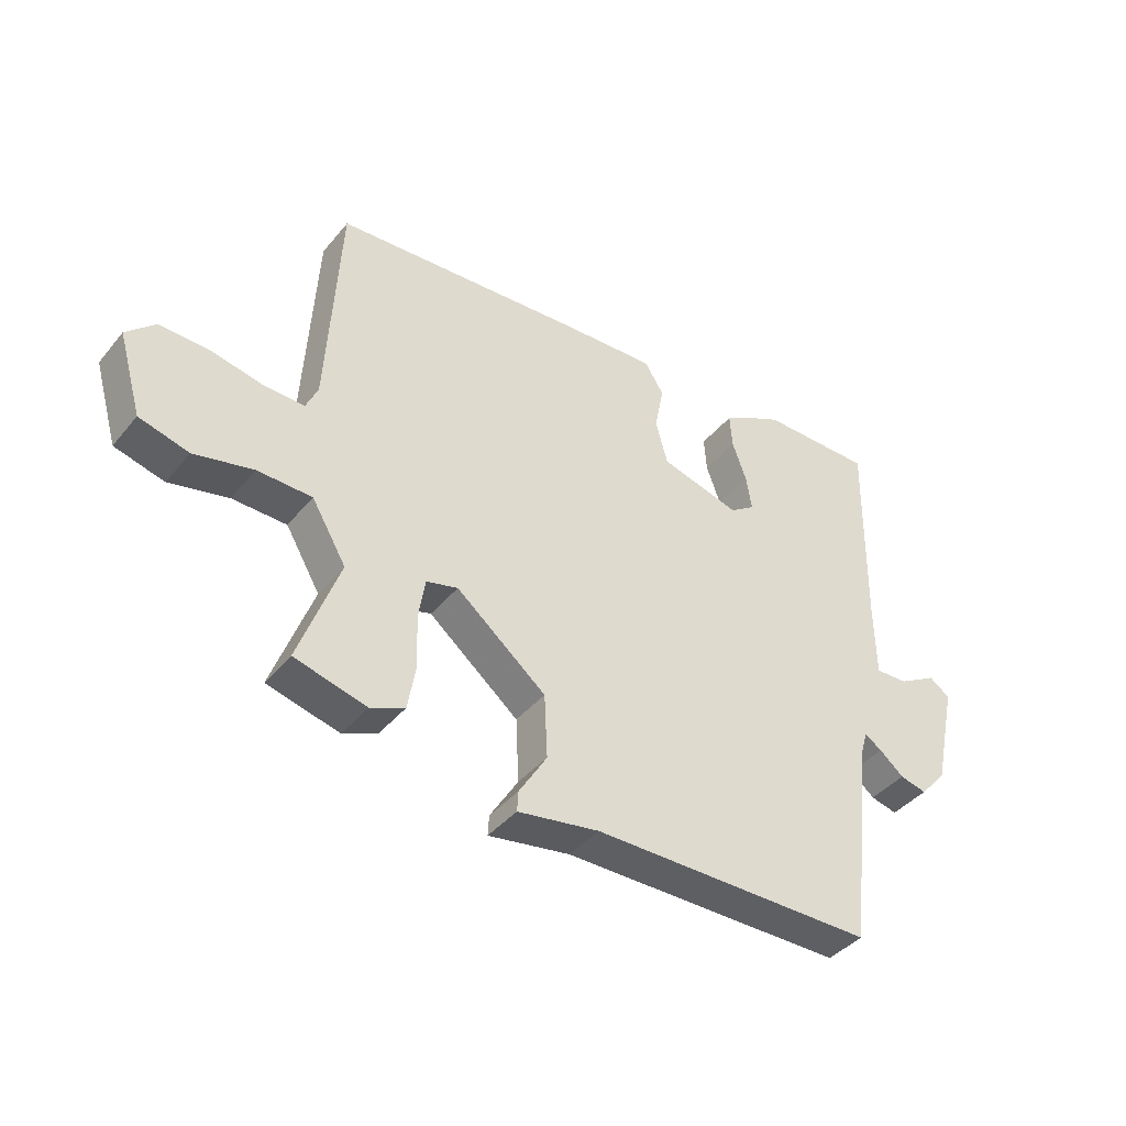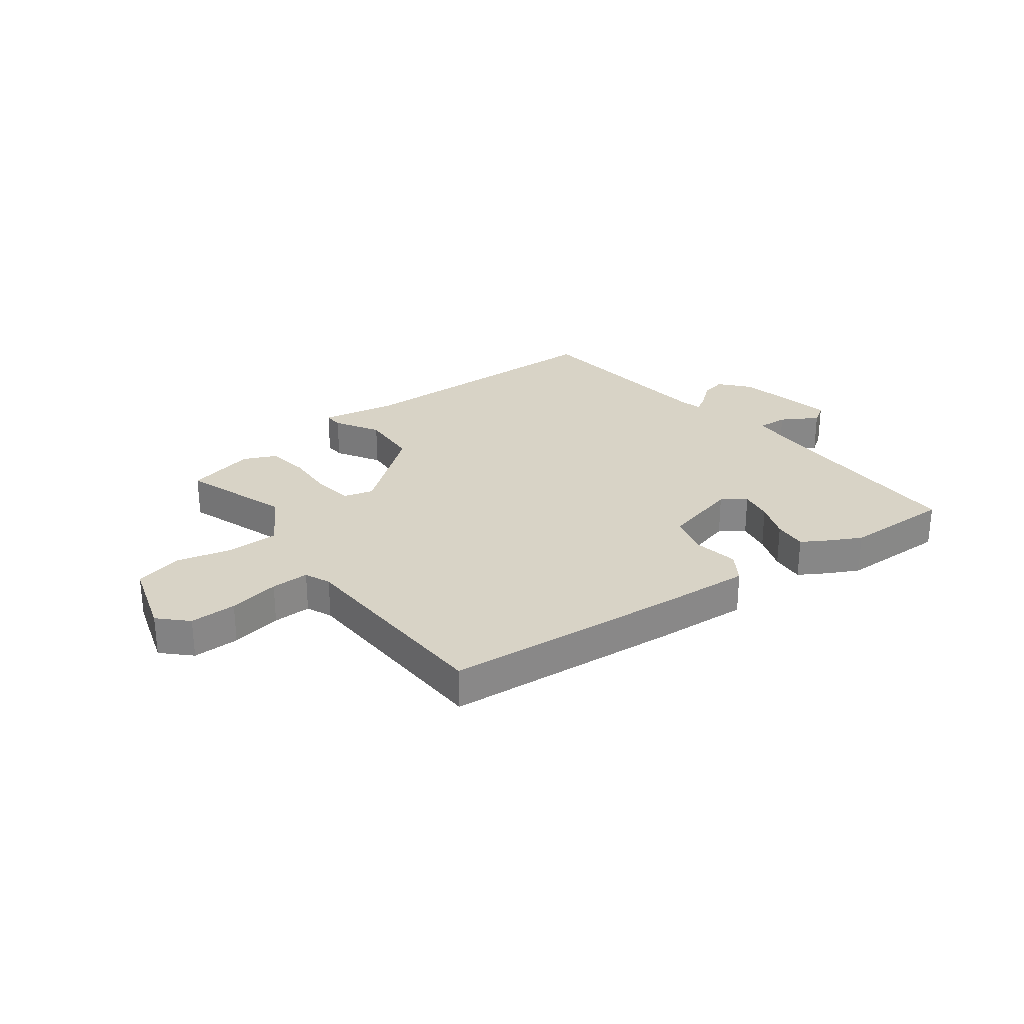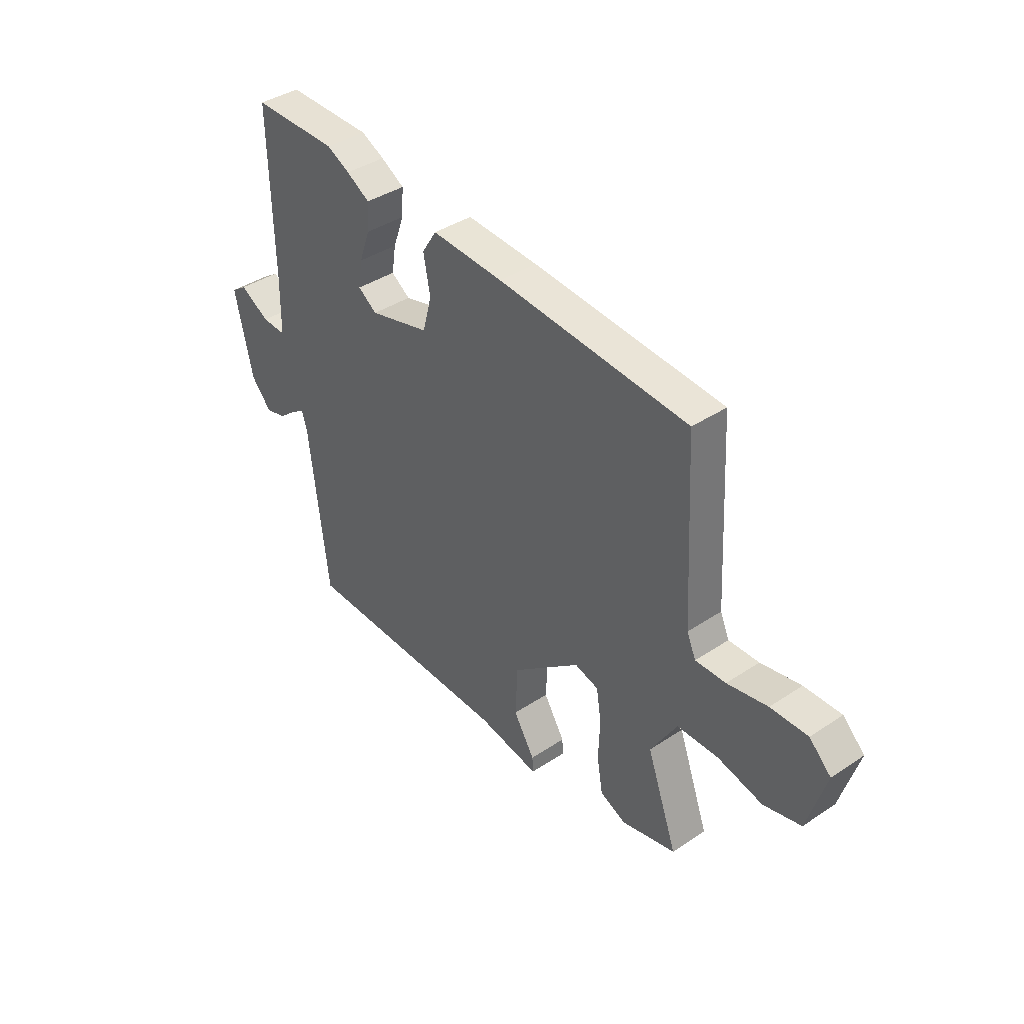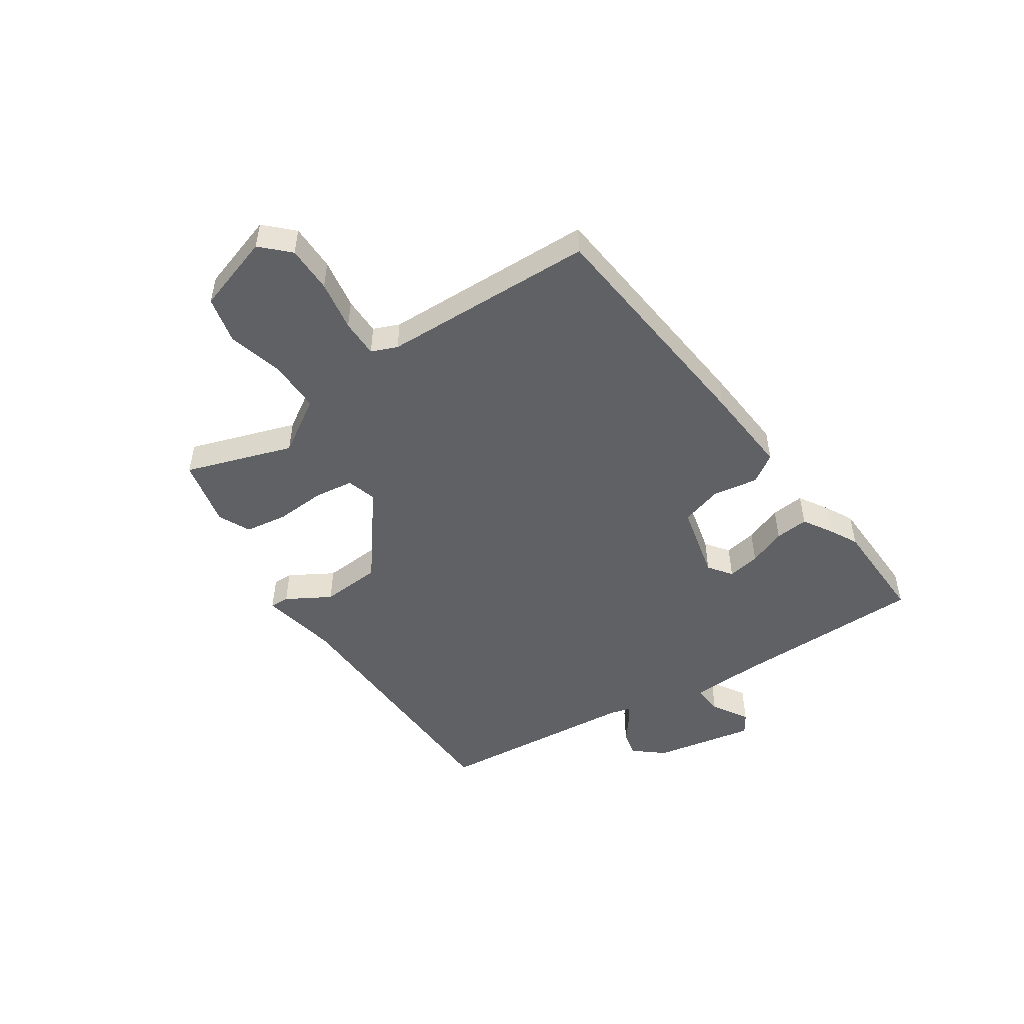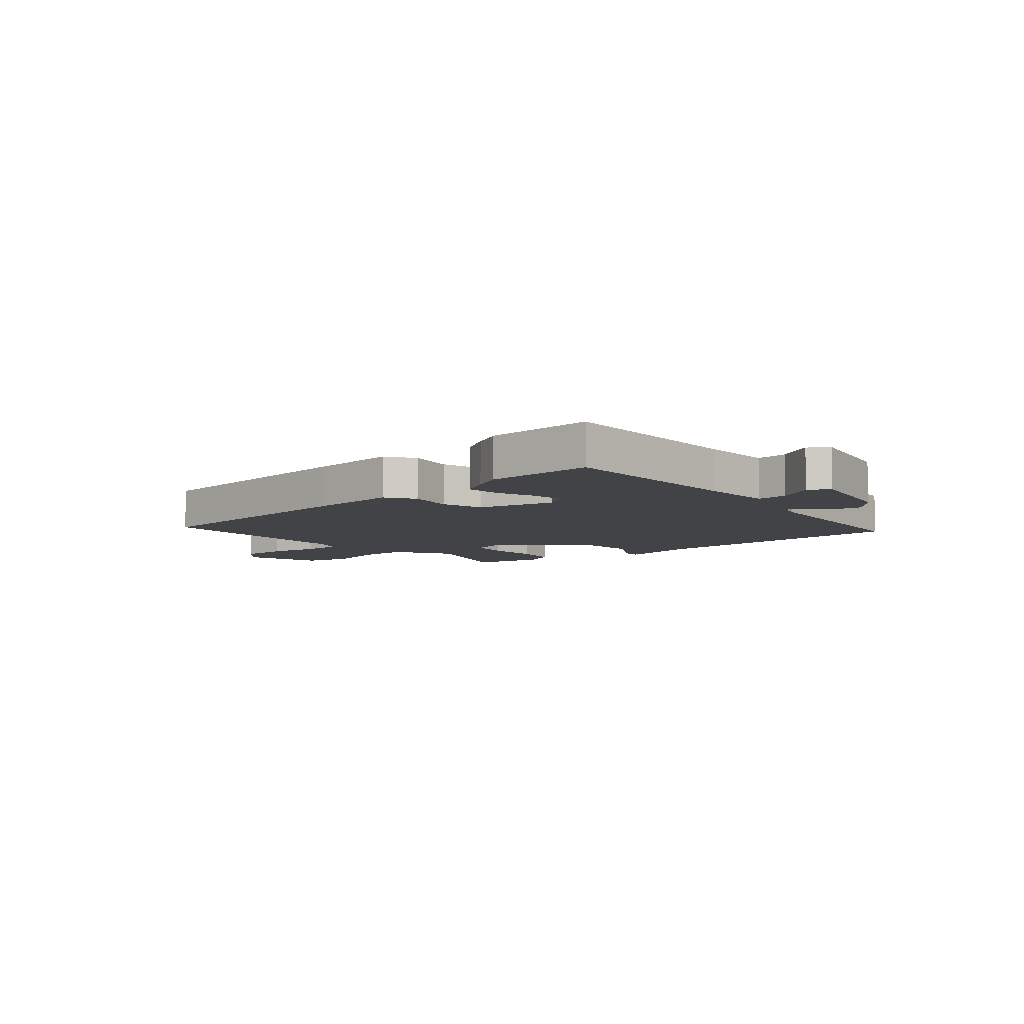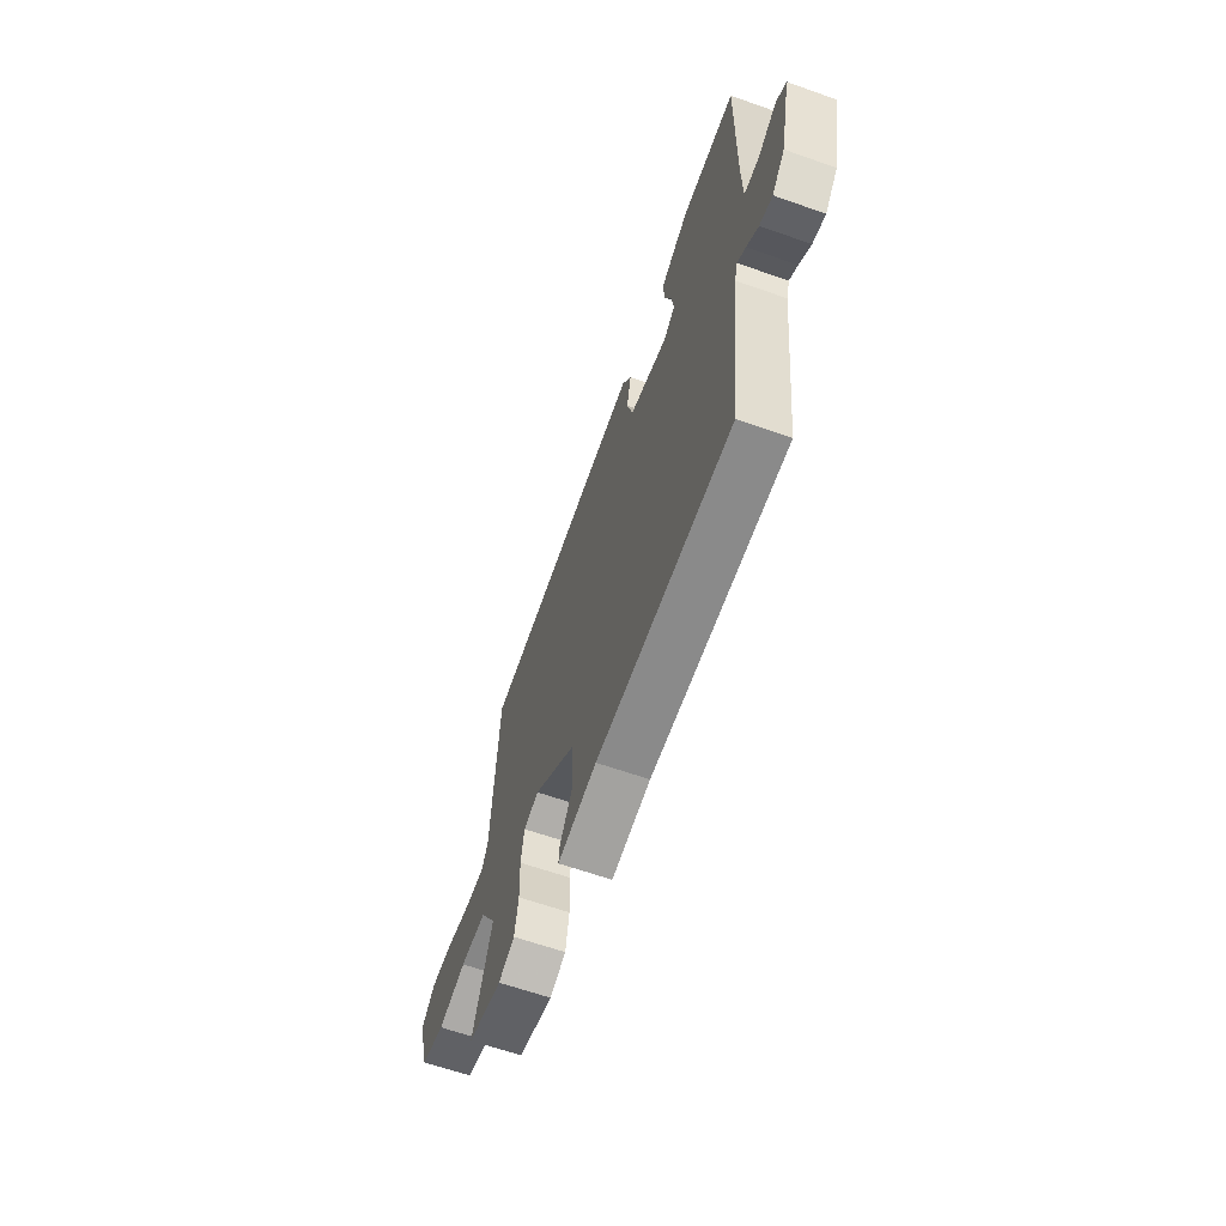
<metadata>
{"format":"obj","ext":"obj","renderer":"f3d","projection":"perspective","resolution":1024,"background":"white","views":[{"elev":-40.9,"azim":-35.6,"up":"+Z"},{"elev":27.9,"azim":-36.1,"up":"+Y"},{"elev":39.5,"azim":-129.6,"up":"+Z"},{"elev":-49.4,"azim":-54.6,"up":"+Y"},{"elev":-7.4,"azim":41.9,"up":"+Y"},{"elev":-63.3,"azim":70.4,"up":"+Z"}]}
</metadata>
<code>
v 0.361 0.07 0.5
v 0.55 0.07 0.5
v 0.544 0.07 0.158
v 0.546 0.07 0.034
v 0.6 0.07 0.036
v 0.665 0.07 0.073
v 0.7 0.07 0.049
v 0.661 0.07 -0.128
v 0.616 0.07 -0.179
v 0.571 0.07 -0.168
v 0.53 0.07 -0.134
v 0.501 0.07 -0.115
v 0.49 0.07 -0.152
v 0.448 0.07 -0.508
v -0.027 0.07 -0.51
v -0.164 0.07 -0.533
v -0.162 0.07 -0.499
v -0.115 0.07 -0.423
v -0.12 0.07 -0.316
v -0.271 0.07 -0.193
v -0.324 0.07 -0.207
v -0.335 0.07 -0.276
v -0.332 0.07 -0.365
v -0.345 0.07 -0.439
v -0.402 0.07 -0.464
v -0.523 0.07 -0.433
v -0.455 0.07 -0.246
v -0.513 0.07 -0.148
v -0.604 0.07 -0.146
v -0.703 0.07 -0.169
v -0.786 0.07 -0.147
v -0.826 0.07 -0.01
v -0.778 0.07 0.036
v -0.696 0.07 0.034
v -0.607 0.07 0.016
v -0.54 0.07 0.014
v -0.52 0.07 0.059
v -0.499 0.07 0.434
v -0.077 0.07 0.464
v 0.082 0.07 0.472
v 0.114 0.07 0.421
v 0.099 0.07 0.342
v 0.119 0.07 0.268
v 0.253 0.07 0.232
v 0.295 0.07 0.261
v 0.286 0.07 0.319
v 0.262 0.07 0.386
v 0.258 0.07 0.445
v 0.31 0.07 0.475
v 0.361 0 0.5
v 0.55 0 0.5
v 0.544 0 0.158
v 0.546 0 0.034
v 0.6 0 0.036
v 0.665 0 0.073
v 0.7 0 0.049
v 0.661 0 -0.128
v 0.616 0 -0.179
v 0.571 0 -0.168
v 0.53 0 -0.134
v 0.501 0 -0.115
v 0.49 0 -0.152
v 0.448 0 -0.508
v -0.027 0 -0.51
v -0.164 0 -0.533
v -0.162 0 -0.499
v -0.115 0 -0.423
v -0.12 0 -0.316
v -0.271 0 -0.193
v -0.324 0 -0.207
v -0.335 0 -0.276
v -0.332 0 -0.365
v -0.345 0 -0.439
v -0.402 0 -0.464
v -0.523 0 -0.433
v -0.455 0 -0.246
v -0.513 0 -0.148
v -0.604 0 -0.146
v -0.703 0 -0.169
v -0.786 0 -0.147
v -0.826 0 -0.01
v -0.778 0 0.036
v -0.696 0 0.034
v -0.607 0 0.016
v -0.54 0 0.014
v -0.52 0 0.059
v -0.499 0 0.434
v -0.077 0 0.464
v 0.082 0 0.472
v 0.114 0 0.421
v 0.099 0 0.342
v 0.119 0 0.268
v 0.253 0 0.232
v 0.295 0 0.261
v 0.286 0 0.319
v 0.262 0 0.386
v 0.258 0 0.445
v 0.31 0 0.475
f 1 2 3
f 49 1 3
f 48 49 3
f 47 48 3
f 46 47 3
f 45 46 3 4
f 44 45 4
f 43 44 4
f 40 41 42
f 39 40 42
f 38 39 42
f 37 38 42
f 36 37 42 43
f 33 34 35
f 32 33 35
f 31 32 35
f 30 31 35
f 29 30 35
f 28 29 35 36
f 27 28 36 43
f 25 26 27
f 24 25 27
f 23 24 27
f 22 23 27
f 21 22 27
f 15 16 17 18
f 15 18 19
f 14 15 19
f 13 14 19
f 12 13 19 20
f 9 10 11
f 8 9 11
f 7 8 11
f 6 7 11
f 5 6 11
f 4 5 11 12
f 43 4 12 20
f 21 27 43
f 20 21 43
f 52 51 50
f 52 50 98
f 52 98 97
f 52 97 96
f 52 96 95
f 53 52 95 94
f 53 94 93
f 53 93 92
f 91 90 89
f 91 89 88
f 91 88 87
f 91 87 86
f 92 91 86 85
f 84 83 82
f 84 82 81
f 84 81 80
f 84 80 79
f 84 79 78
f 85 84 78 77
f 92 85 77 76
f 76 75 74
f 76 74 73
f 76 73 72
f 76 72 71
f 76 71 70
f 67 66 65 64
f 68 67 64
f 68 64 63
f 68 63 62
f 69 68 62 61
f 60 59 58
f 60 58 57
f 60 57 56
f 60 56 55
f 60 55 54
f 61 60 54 53
f 69 61 53 92
f 92 76 70
f 92 70 69
f 1 50 51 2
f 2 51 52 3
f 3 52 53 4
f 4 53 54 5
f 5 54 55 6
f 6 55 56 7
f 7 56 57 8
f 8 57 58 9
f 9 58 59 10
f 10 59 60 11
f 11 60 61 12
f 12 61 62 13
f 13 62 63 14
f 14 63 64 15
f 15 64 65 16
f 16 65 66 17
f 17 66 67 18
f 18 67 68 19
f 19 68 69 20
f 20 69 70 21
f 21 70 71 22
f 22 71 72 23
f 23 72 73 24
f 24 73 74 25
f 25 74 75 26
f 26 75 76 27
f 27 76 77 28
f 28 77 78 29
f 29 78 79 30
f 30 79 80 31
f 31 80 81 32
f 32 81 82 33
f 33 82 83 34
f 34 83 84 35
f 35 84 85 36
f 36 85 86 37
f 37 86 87 38
f 38 87 88 39
f 39 88 89 40
f 40 89 90 41
f 41 90 91 42
f 42 91 92 43
f 43 92 93 44
f 44 93 94 45
f 45 94 95 46
f 46 95 96 47
f 47 96 97 48
f 48 97 98 49
f 49 98 50 1

</code>
